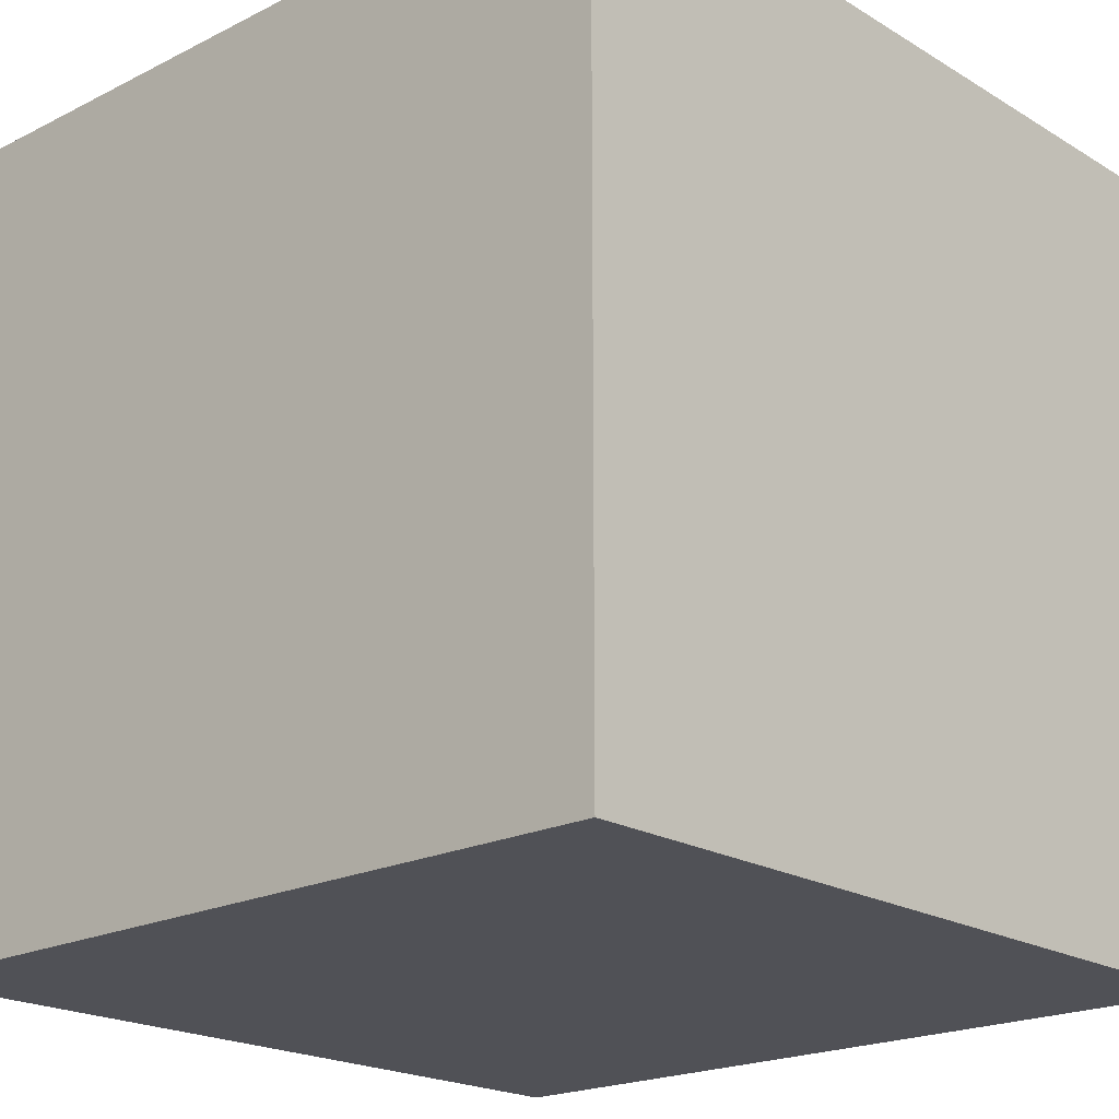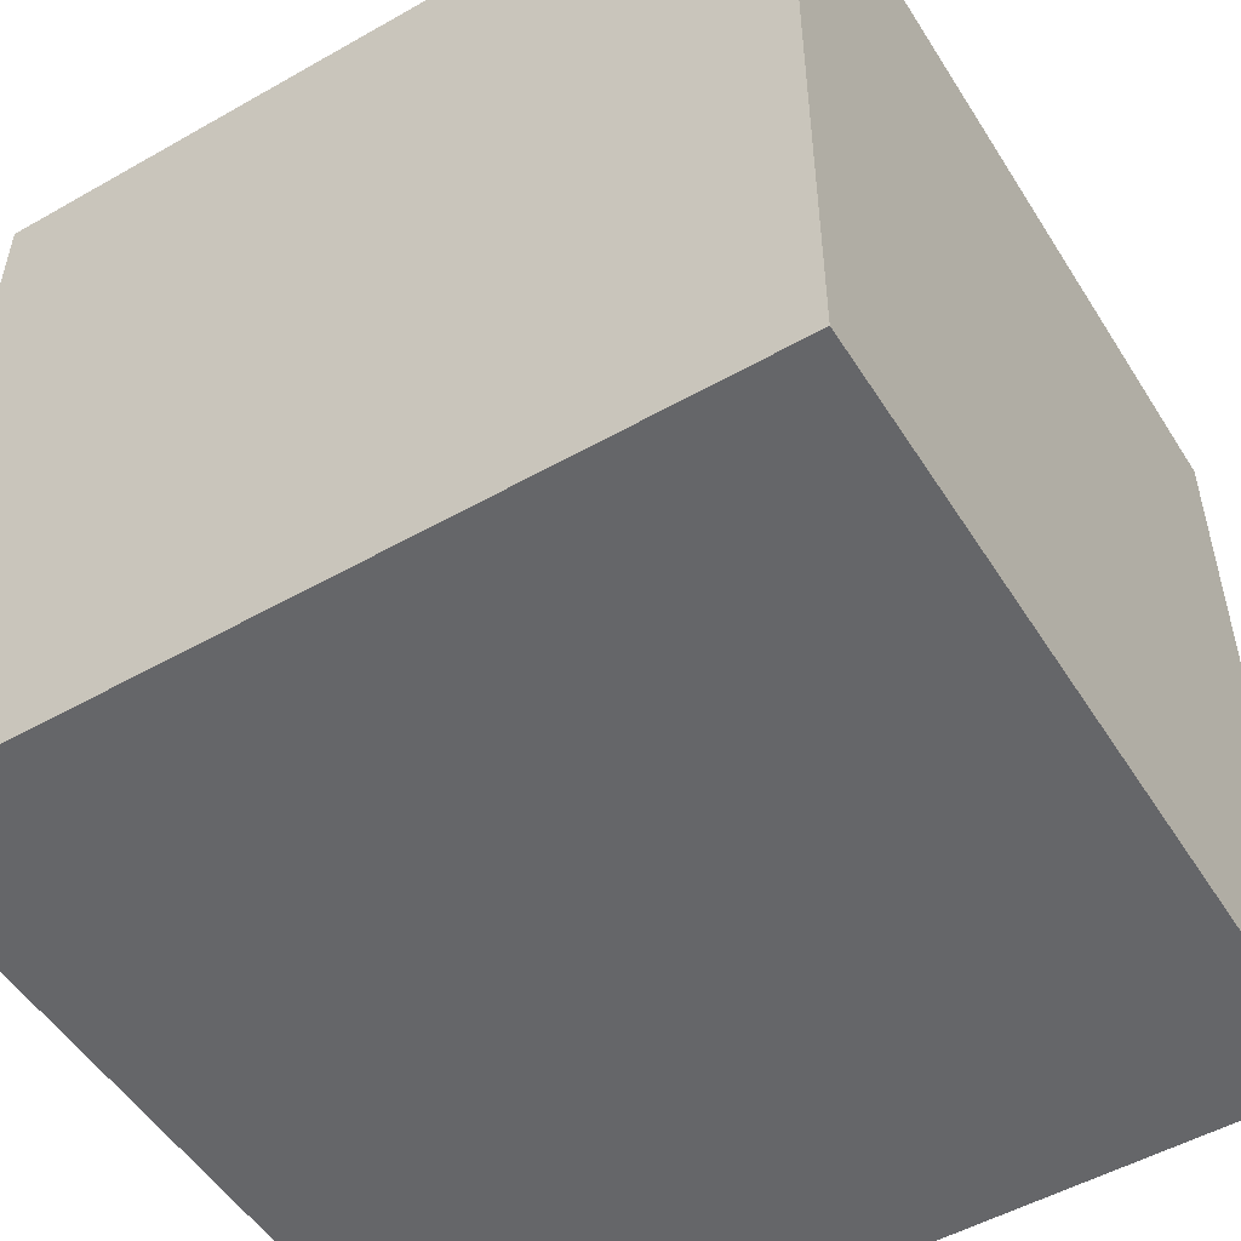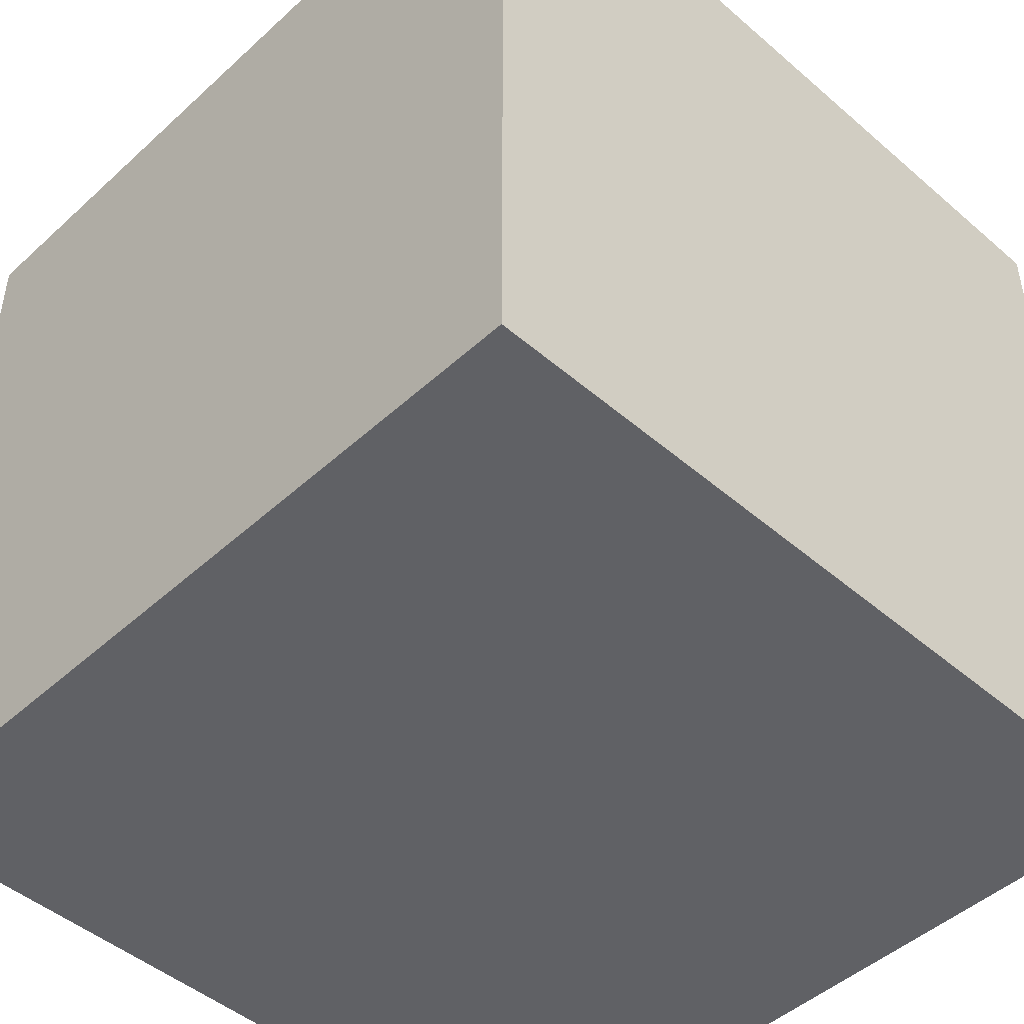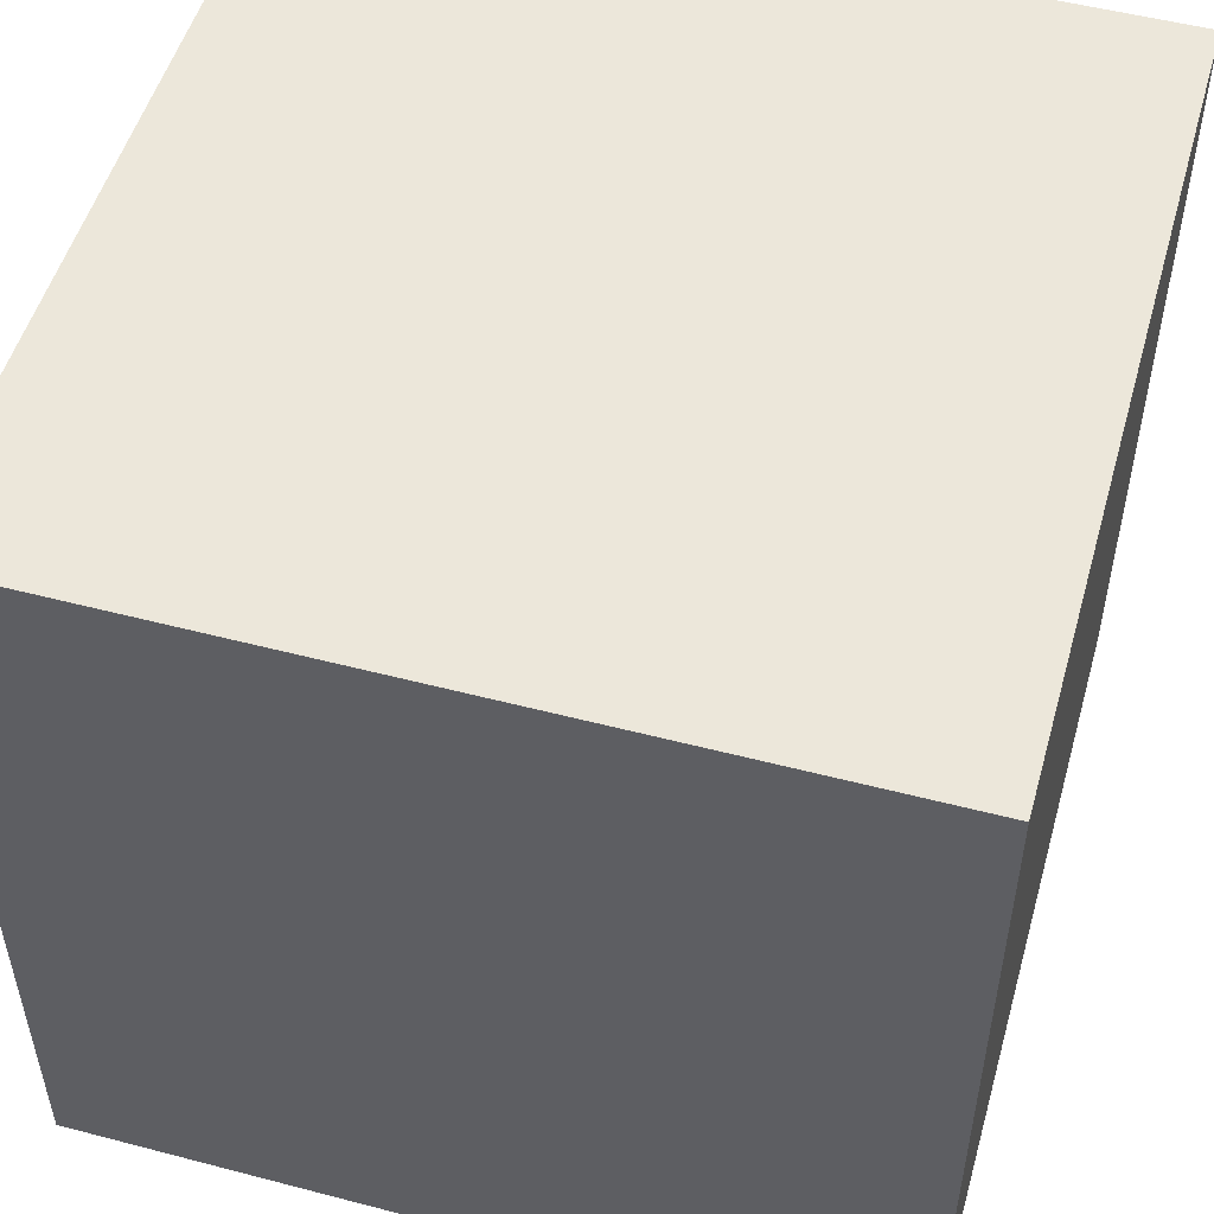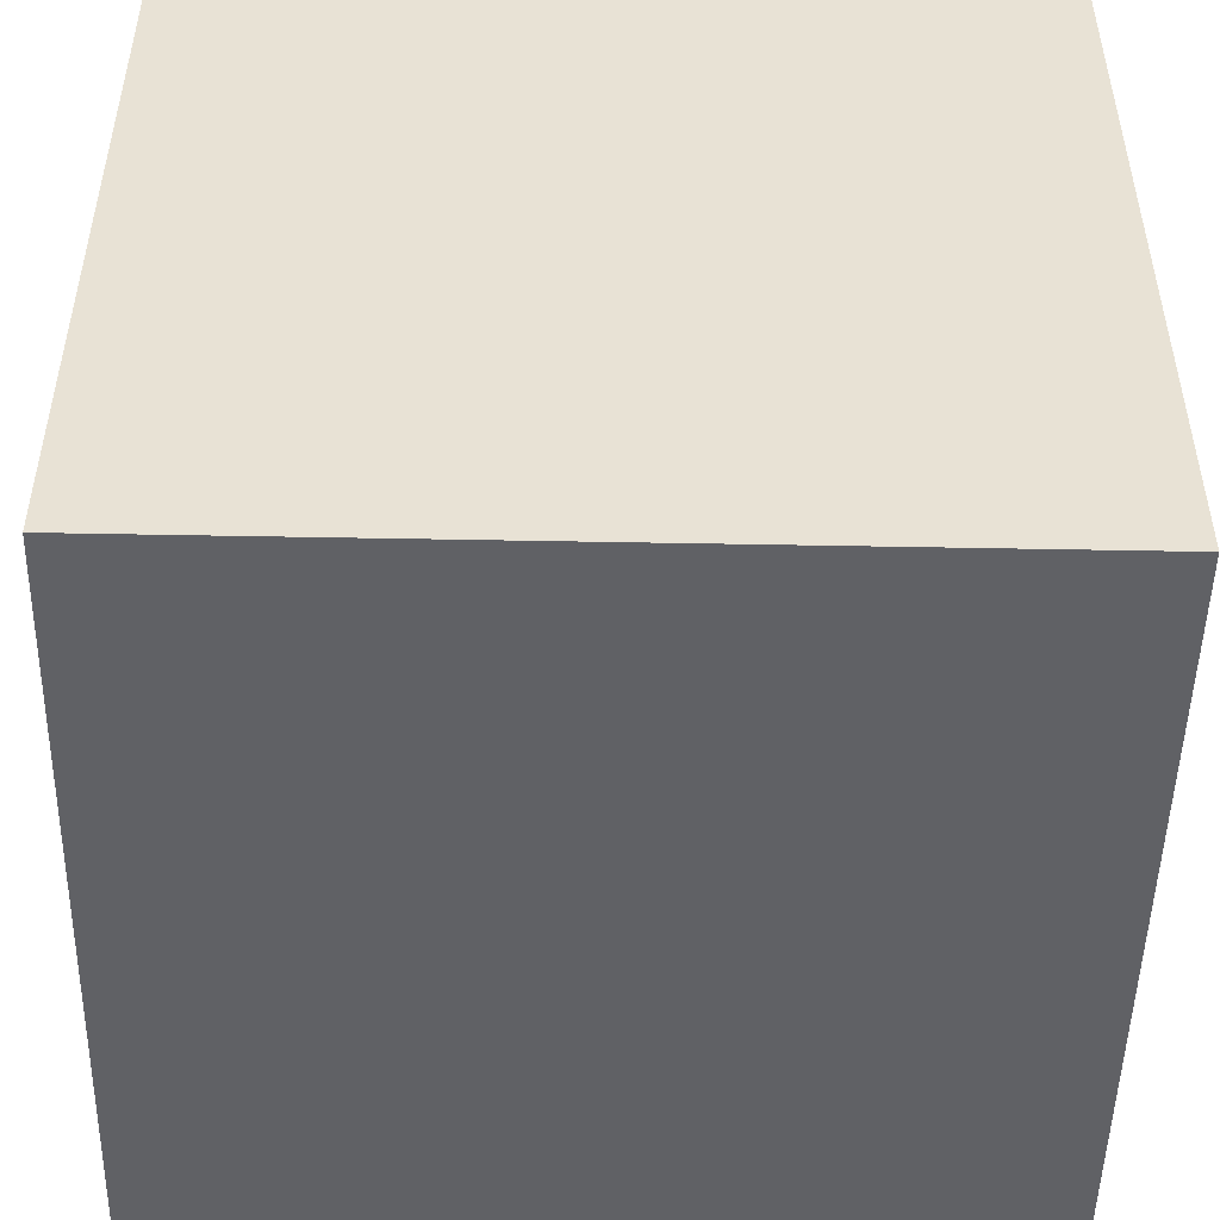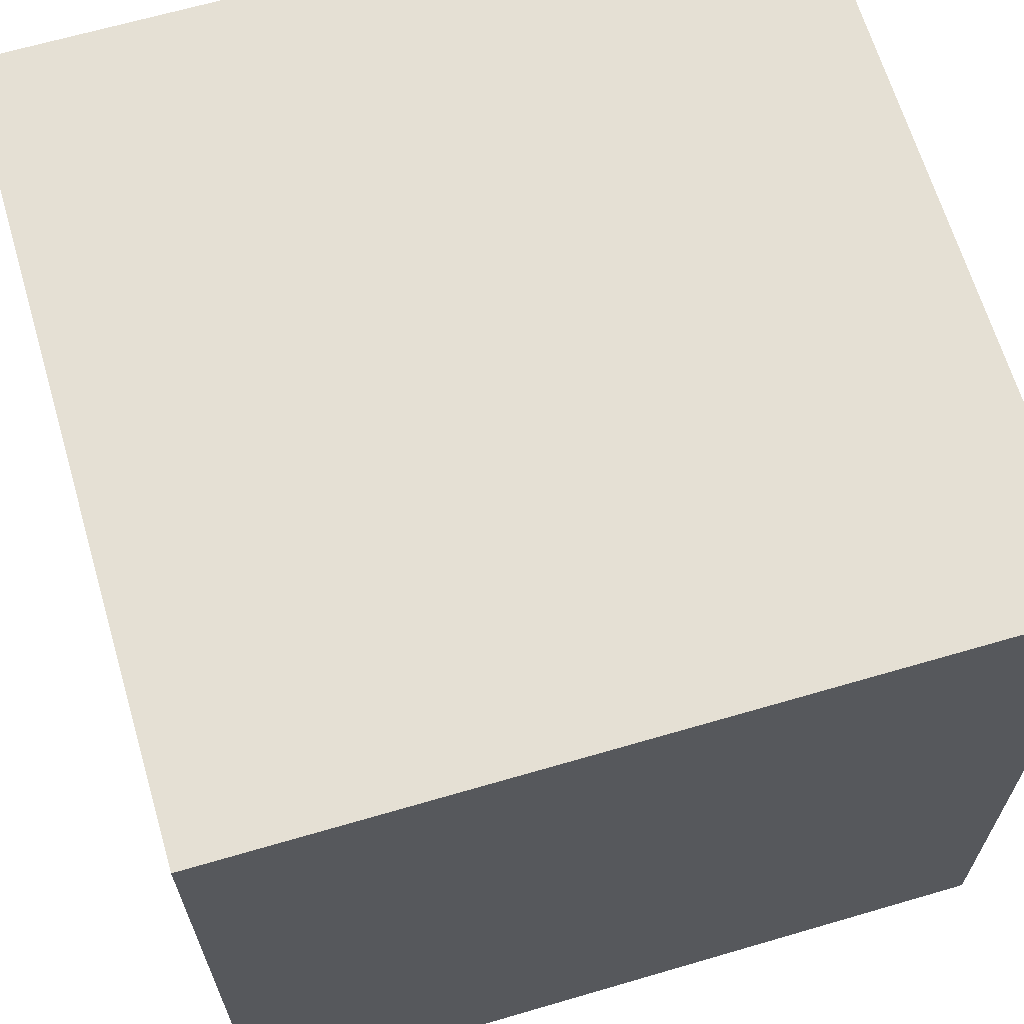
<metadata>
{"format":"obj","ext":"obj","renderer":"f3d","projection":"perspective","resolution":1024,"background":"white","views":[{"elev":-20.3,"azim":-137.5,"up":"+Z"},{"elev":-51.9,"azim":-148.5,"up":"+Z"},{"elev":-47.1,"azim":-134.2,"up":"+Z"},{"elev":51.8,"azim":105.8,"up":"+Y"},{"elev":-49.6,"azim":88.8,"up":"+Y"},{"elev":65.6,"azim":163.6,"up":"+Y"}]}
</metadata>
<code>
o Cube
v 1.38 2.288 -5.912
v 1.38 2.288 -3.912
v -0.6203 2.288 -3.912
v -0.6203 2.288 -5.912
v 1.38 4.288 -5.912
v 1.38 4.288 -3.912
v -0.6203 4.288 -3.912
v -0.6203 4.288 -5.912
f 2 4 1
f 8 6 5
f 5 2 1
f 6 3 2
f 3 8 4
f 1 8 5
f 2 3 4
f 8 7 6
f 5 6 2
f 6 7 3
f 3 7 8
f 1 4 8

</code>
